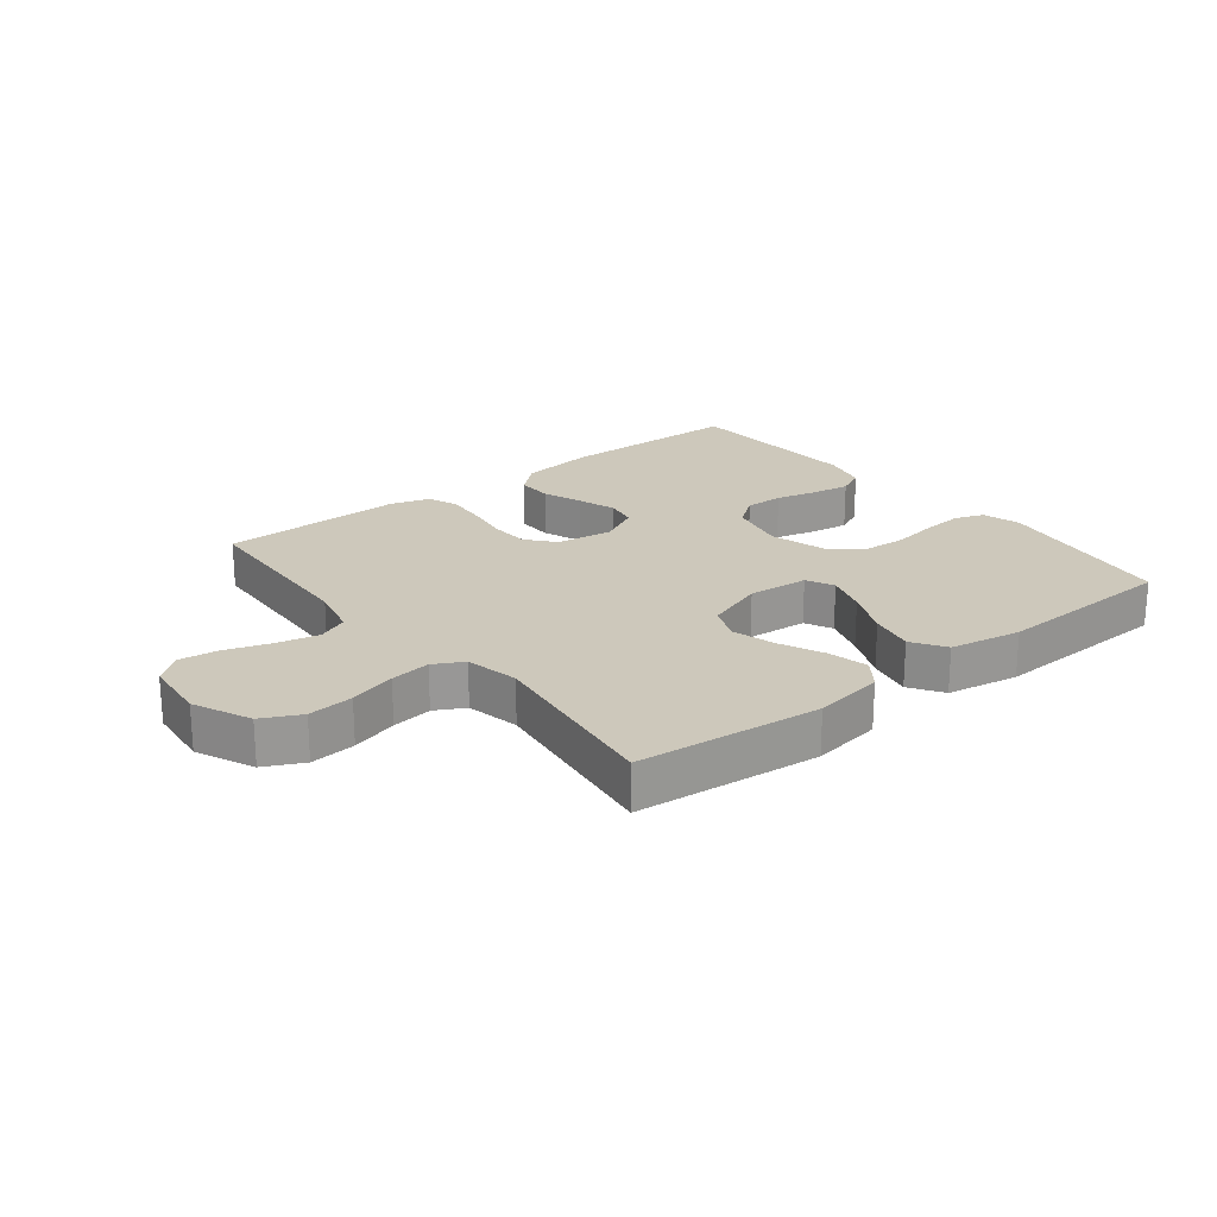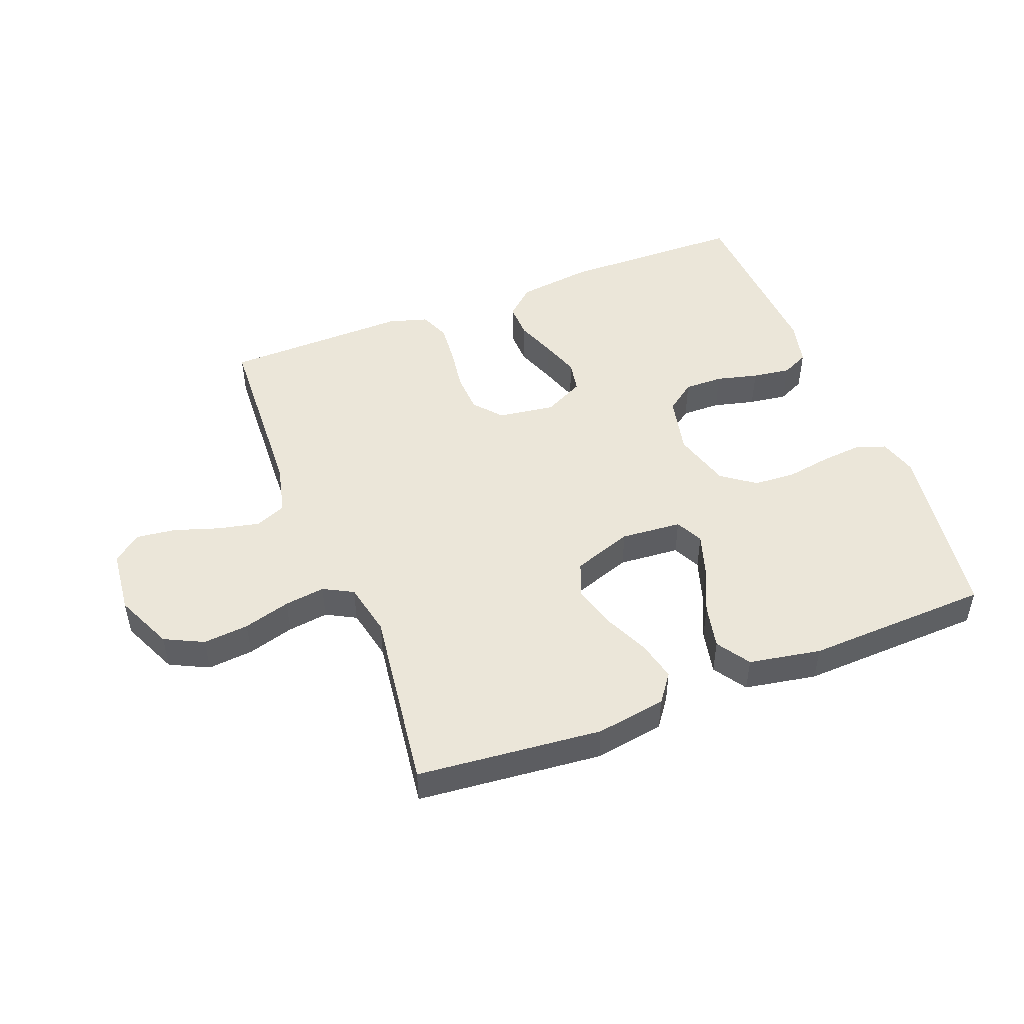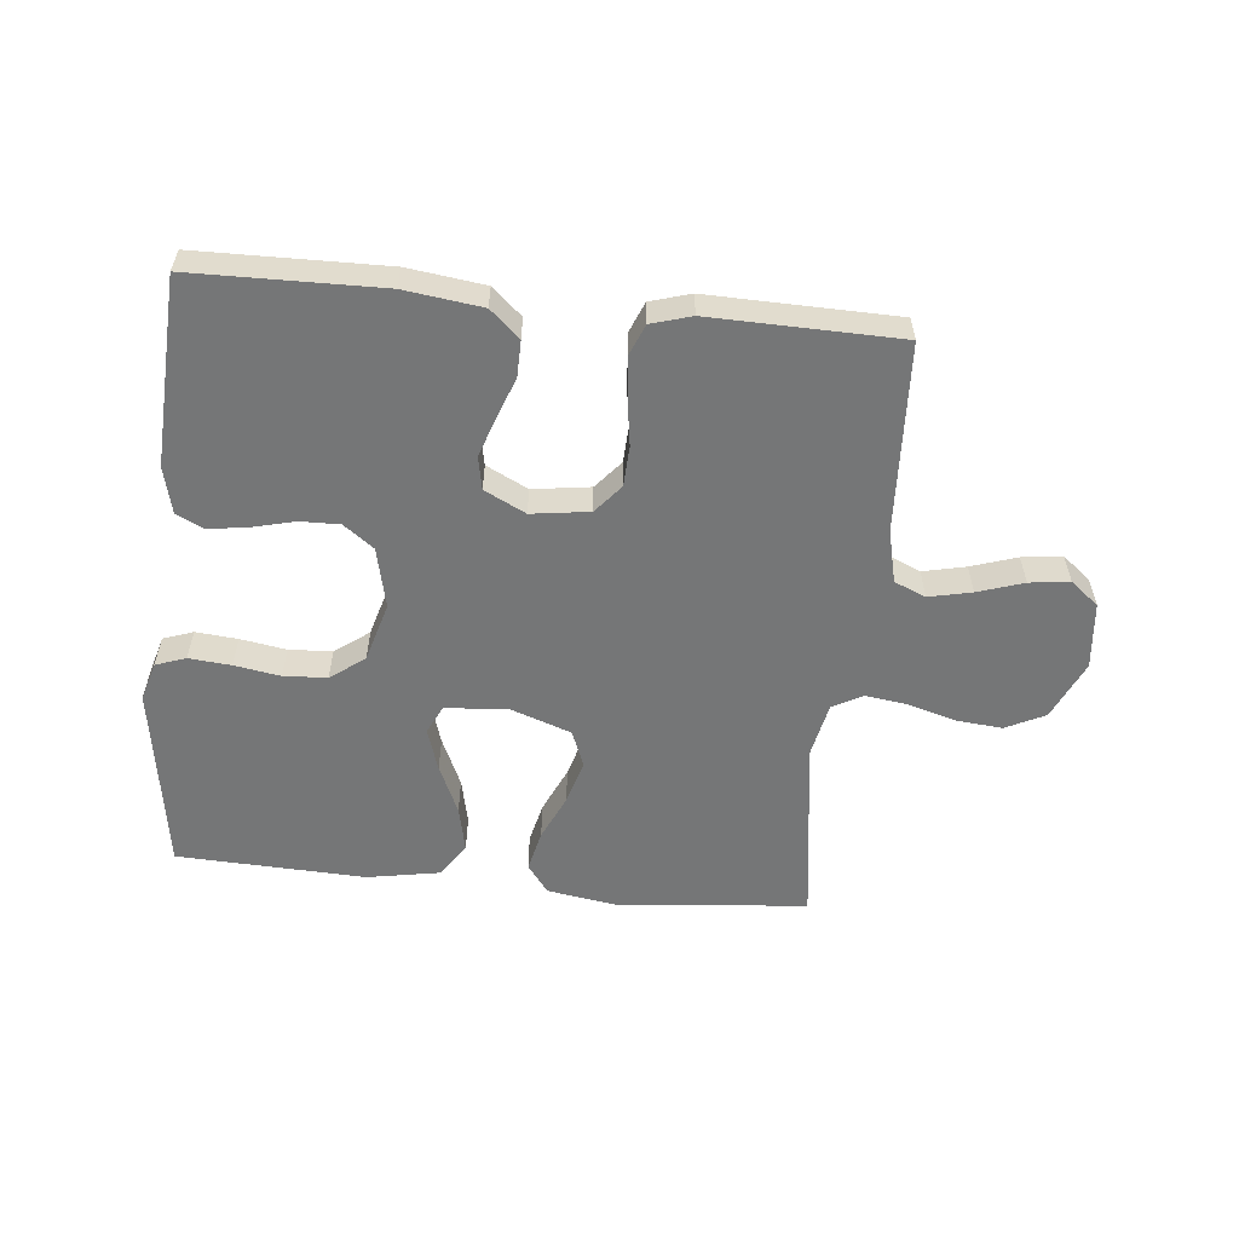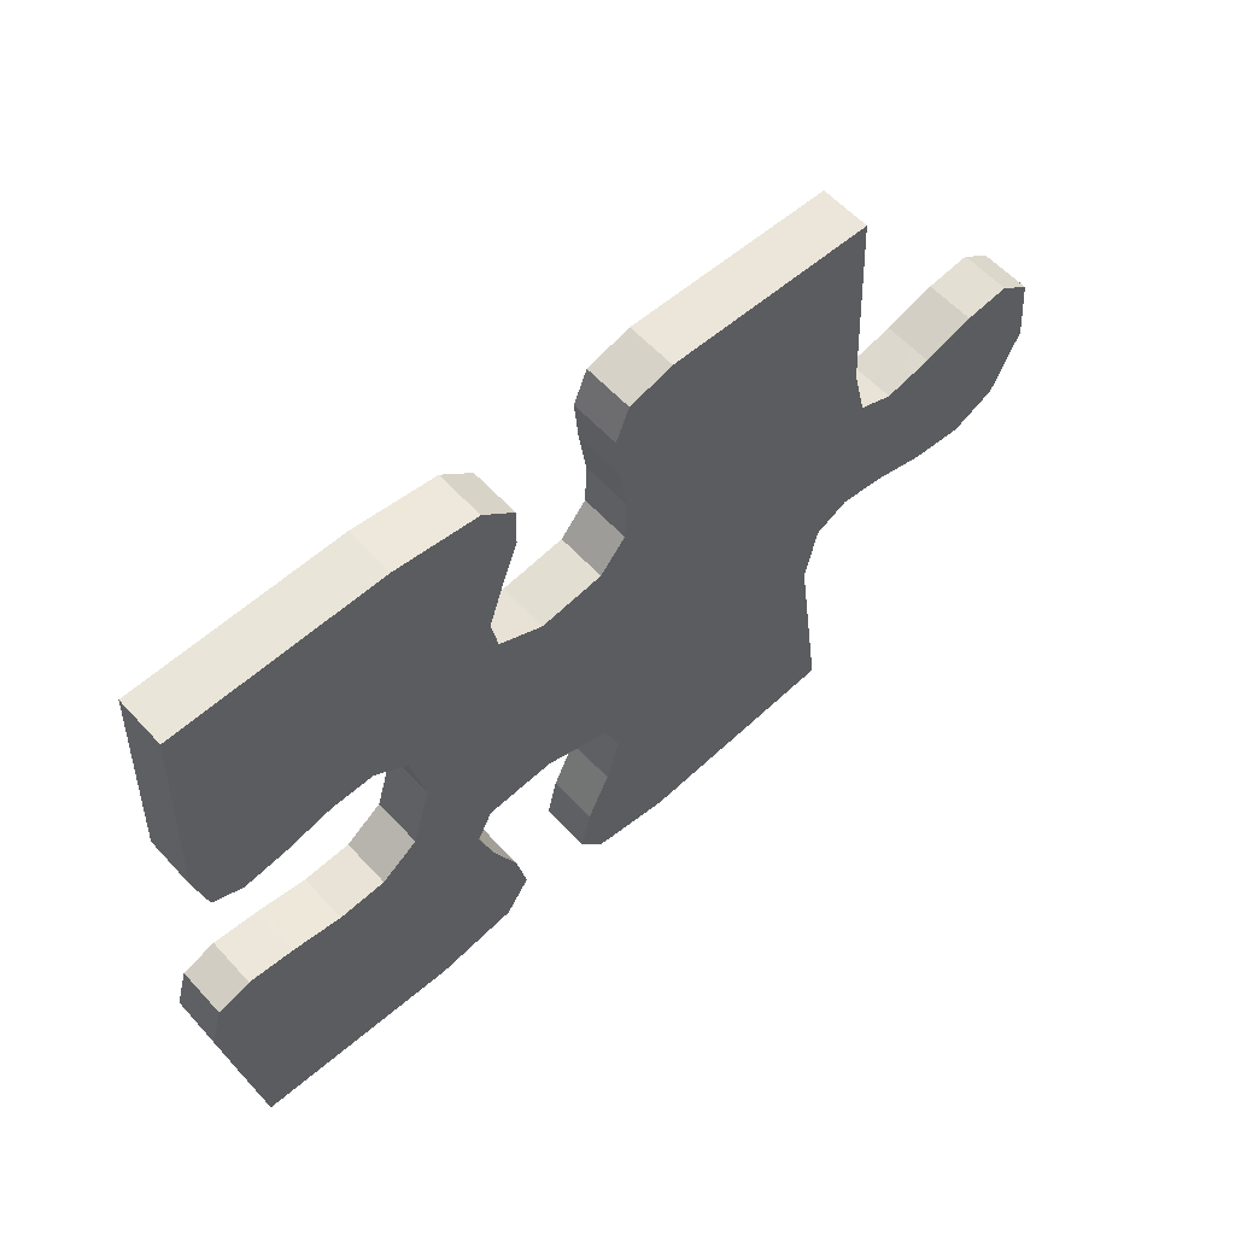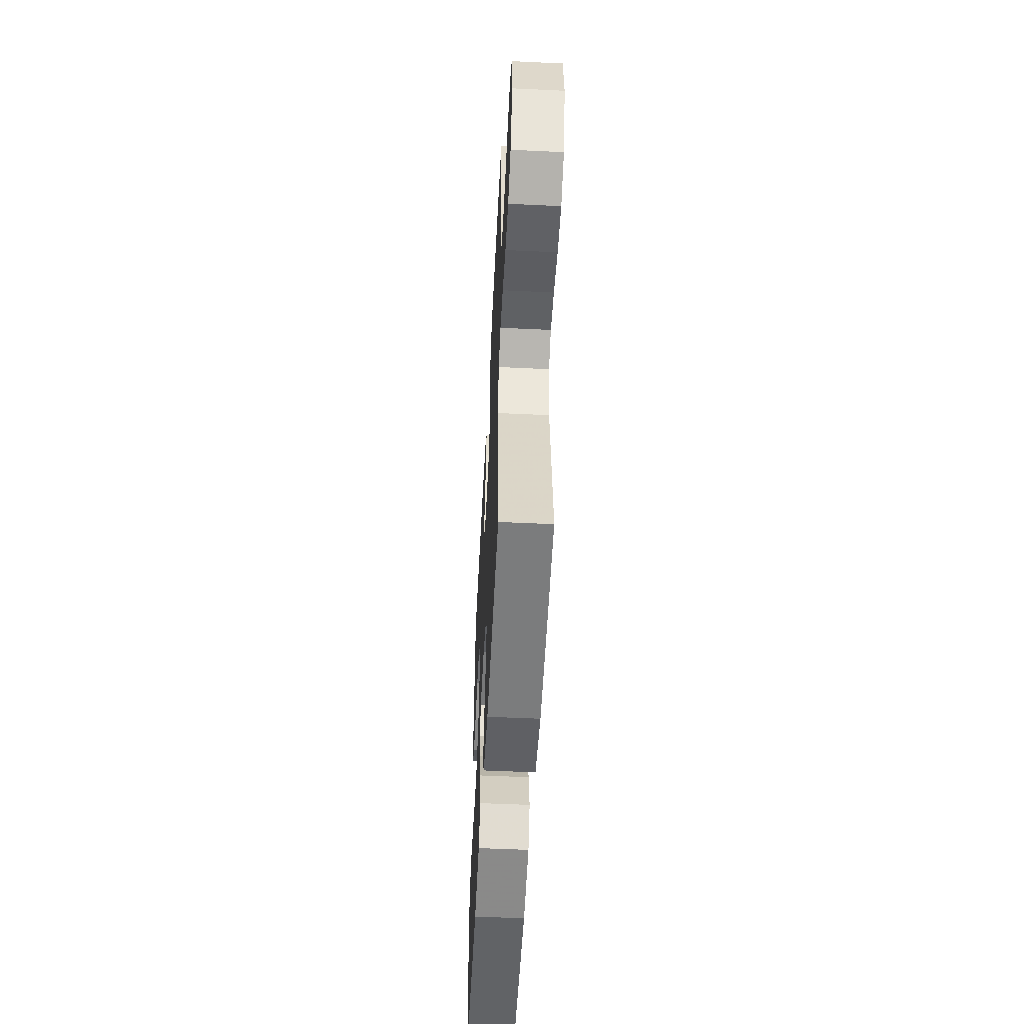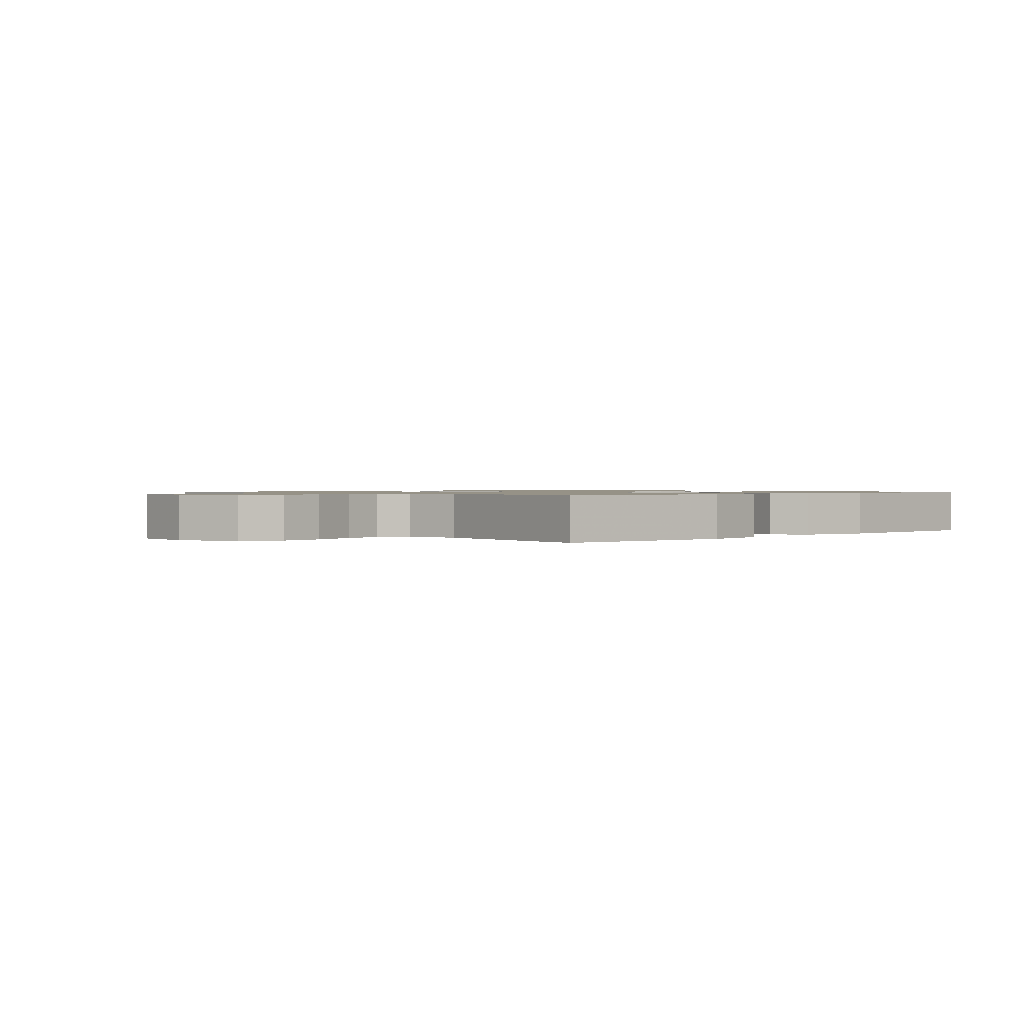
<metadata>
{"format":"obj","ext":"obj","renderer":"f3d","projection":"perspective","resolution":1024,"background":"white","views":[{"elev":22.0,"azim":141.7,"up":"+Y"},{"elev":48.2,"azim":158.7,"up":"+Y"},{"elev":-56.7,"azim":-5.8,"up":"+Y"},{"elev":58.6,"azim":-42.1,"up":"+Z"},{"elev":-53.1,"azim":87.1,"up":"+Z"},{"elev":1.0,"azim":136.2,"up":"+Y"}]}
</metadata>
<code>
v -0.5 0.07 0.5
v -0.2 0.07 0.505
v -0.077 0.07 0.489
v -0.03 0.07 0.447
v -0.031 0.07 0.389
v -0.055 0.07 0.324
v -0.076 0.07 0.261
v -0.066 0.07 0.209
v 0 0.07 0.176
v 0.092 0.07 0.189
v 0.13 0.07 0.234
v 0.133 0.07 0.299
v 0.122 0.07 0.371
v 0.116 0.07 0.438
v 0.136 0.07 0.487
v 0.2 0.07 0.506
v 0.5 0.07 0.5
v 0.515 0.07 0.2
v 0.535 0.07 0.116
v 0.585 0.07 0.095
v 0.653 0.07 0.11
v 0.726 0.07 0.134
v 0.79 0.07 0.142
v 0.835 0.07 0.106
v 0.846 0.07 0
v 0.804 0.07 -0.094
v 0.741 0.07 -0.125
v 0.667 0.07 -0.118
v 0.591 0.07 -0.096
v 0.525 0.07 -0.087
v 0.477 0.07 -0.113
v 0.459 0.07 -0.2
v 0.5 0.07 -0.5
v 0.2 0.07 -0.529
v 0.086 0.07 -0.511
v 0.052 0.07 -0.465
v 0.067 0.07 -0.4
v 0.1 0.07 -0.327
v 0.12 0.07 -0.257
v 0.097 0.07 -0.199
v 0 0.07 -0.165
v -0.099 0.07 -0.173
v -0.121 0.07 -0.218
v -0.099 0.07 -0.286
v -0.064 0.07 -0.364
v -0.048 0.07 -0.437
v -0.083 0.07 -0.491
v -0.2 0.07 -0.512
v -0.5 0.07 -0.5
v -0.546 0.07 -0.2
v -0.528 0.07 -0.138
v -0.48 0.07 -0.121
v -0.413 0.07 -0.127
v -0.34 0.07 -0.139
v -0.271 0.07 -0.135
v -0.217 0.07 -0.095
v -0.19 0.07 0
v -0.212 0.07 0.096
v -0.26 0.07 0.132
v -0.323 0.07 0.131
v -0.391 0.07 0.114
v -0.453 0.07 0.105
v -0.497 0.07 0.126
v -0.515 0.07 0.2
v -0.5 0 0.5
v -0.2 0 0.505
v -0.077 0 0.489
v -0.03 0 0.447
v -0.031 0 0.389
v -0.055 0 0.324
v -0.076 0 0.261
v -0.066 0 0.209
v 0 0 0.176
v 0.092 0 0.189
v 0.13 0 0.234
v 0.133 0 0.299
v 0.122 0 0.371
v 0.116 0 0.438
v 0.136 0 0.487
v 0.2 0 0.506
v 0.5 0 0.5
v 0.515 0 0.2
v 0.535 0 0.116
v 0.585 0 0.095
v 0.653 0 0.11
v 0.726 0 0.134
v 0.79 0 0.142
v 0.835 0 0.106
v 0.846 0 0
v 0.804 0 -0.094
v 0.741 0 -0.125
v 0.667 0 -0.118
v 0.591 0 -0.096
v 0.525 0 -0.087
v 0.477 0 -0.113
v 0.459 0 -0.2
v 0.5 0 -0.5
v 0.2 0 -0.529
v 0.086 0 -0.511
v 0.052 0 -0.465
v 0.067 0 -0.4
v 0.1 0 -0.327
v 0.12 0 -0.257
v 0.097 0 -0.199
v 0 0 -0.165
v -0.099 0 -0.173
v -0.121 0 -0.218
v -0.099 0 -0.286
v -0.064 0 -0.364
v -0.048 0 -0.437
v -0.083 0 -0.491
v -0.2 0 -0.512
v -0.5 0 -0.5
v -0.546 0 -0.2
v -0.528 0 -0.138
v -0.48 0 -0.121
v -0.413 0 -0.127
v -0.34 0 -0.139
v -0.271 0 -0.135
v -0.217 0 -0.095
v -0.19 0 0
v -0.212 0 0.096
v -0.26 0 0.132
v -0.323 0 0.131
v -0.391 0 0.114
v -0.453 0 0.105
v -0.497 0 0.126
v -0.515 0 0.2
f 60 61 62 63
f 60 63 64 1
f 51 52 53 54
f 49 50 51 54
f 49 54 55
f 48 49 55 56
f 44 45 46 47
f 43 44 47 48
f 35 36 37 38
f 35 38 39
f 32 33 34 35
f 31 32 35 39
f 30 31 39 40
f 26 27 28 29
f 26 29 30
f 25 26 30
f 21 22 23 24
f 20 21 24 25
f 15 16 17 18
f 15 18 19
f 12 13 14 15
f 12 15 19
f 11 12 19
f 10 11 19 20
f 3 4 5 6
f 3 6 7
f 2 3 7
f 59 60 1 2
f 58 59 2 7
f 57 58 7 8
f 43 48 56 57
f 42 43 57 8
f 41 42 8 9
f 25 30 40 41
f 20 25 41
f 9 10 20 41
f 127 126 125 124
f 65 128 127 124
f 118 117 116 115
f 118 115 114 113
f 119 118 113
f 120 119 113 112
f 111 110 109 108
f 112 111 108 107
f 102 101 100 99
f 103 102 99
f 99 98 97 96
f 103 99 96 95
f 104 103 95 94
f 93 92 91 90
f 94 93 90
f 94 90 89
f 88 87 86 85
f 89 88 85 84
f 82 81 80 79
f 83 82 79
f 79 78 77 76
f 83 79 76
f 83 76 75
f 84 83 75 74
f 70 69 68 67
f 71 70 67
f 71 67 66
f 66 65 124 123
f 71 66 123 122
f 72 71 122 121
f 121 120 112 107
f 72 121 107 106
f 73 72 106 105
f 105 104 94 89
f 105 89 84
f 105 84 74 73
f 1 65 66 2
f 2 66 67 3
f 3 67 68 4
f 4 68 69 5
f 5 69 70 6
f 6 70 71 7
f 7 71 72 8
f 8 72 73 9
f 9 73 74 10
f 10 74 75 11
f 11 75 76 12
f 12 76 77 13
f 13 77 78 14
f 14 78 79 15
f 15 79 80 16
f 16 80 81 17
f 17 81 82 18
f 18 82 83 19
f 19 83 84 20
f 20 84 85 21
f 21 85 86 22
f 22 86 87 23
f 23 87 88 24
f 24 88 89 25
f 25 89 90 26
f 26 90 91 27
f 27 91 92 28
f 28 92 93 29
f 29 93 94 30
f 30 94 95 31
f 31 95 96 32
f 32 96 97 33
f 33 97 98 34
f 34 98 99 35
f 35 99 100 36
f 36 100 101 37
f 37 101 102 38
f 38 102 103 39
f 39 103 104 40
f 40 104 105 41
f 41 105 106 42
f 42 106 107 43
f 43 107 108 44
f 44 108 109 45
f 45 109 110 46
f 46 110 111 47
f 47 111 112 48
f 48 112 113 49
f 49 113 114 50
f 50 114 115 51
f 51 115 116 52
f 52 116 117 53
f 53 117 118 54
f 54 118 119 55
f 55 119 120 56
f 56 120 121 57
f 57 121 122 58
f 58 122 123 59
f 59 123 124 60
f 60 124 125 61
f 61 125 126 62
f 62 126 127 63
f 63 127 128 64
f 64 128 65 1

</code>
